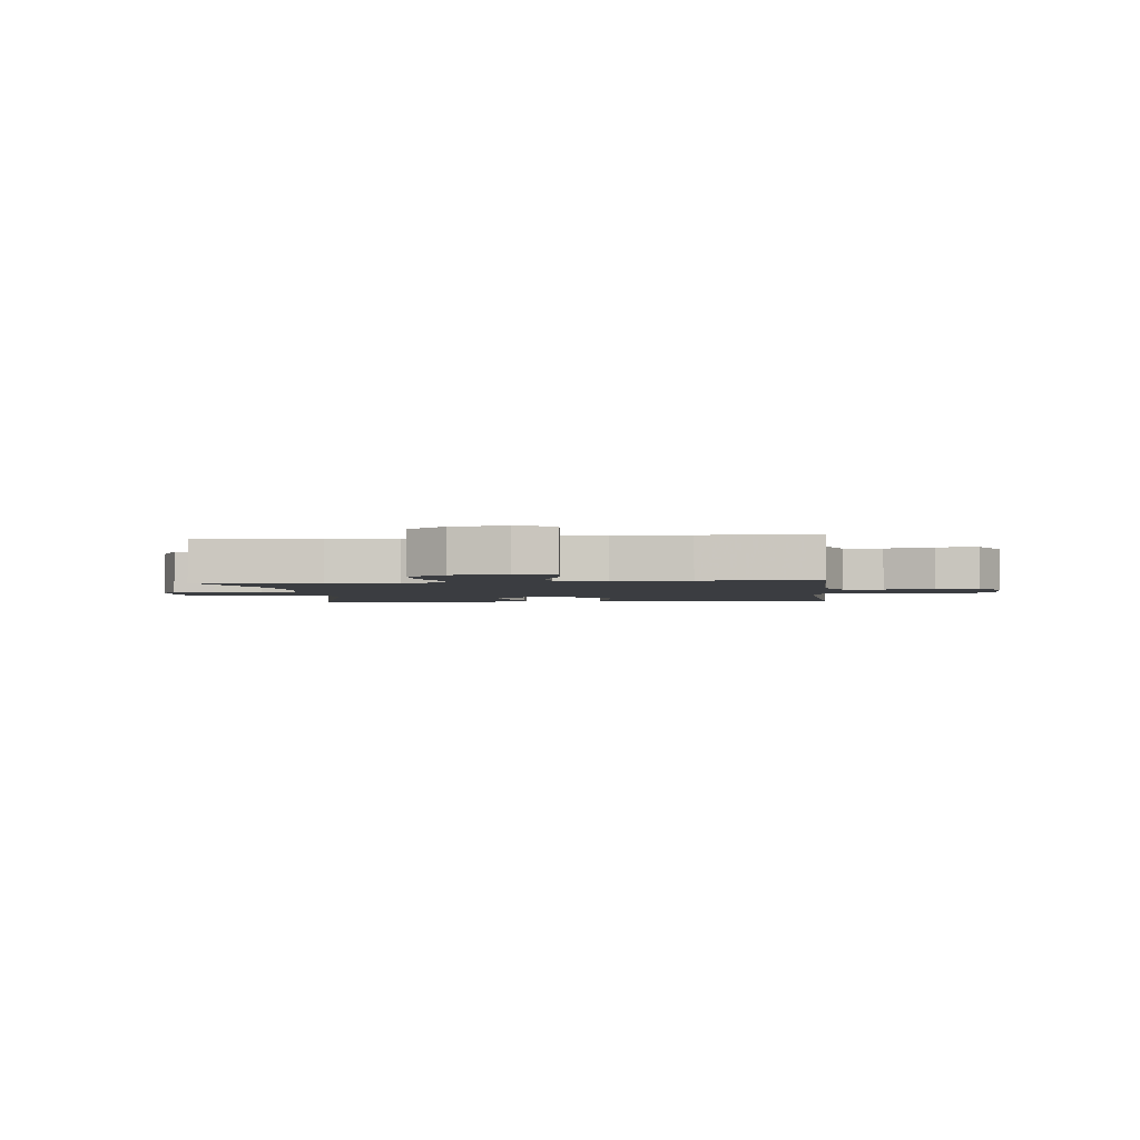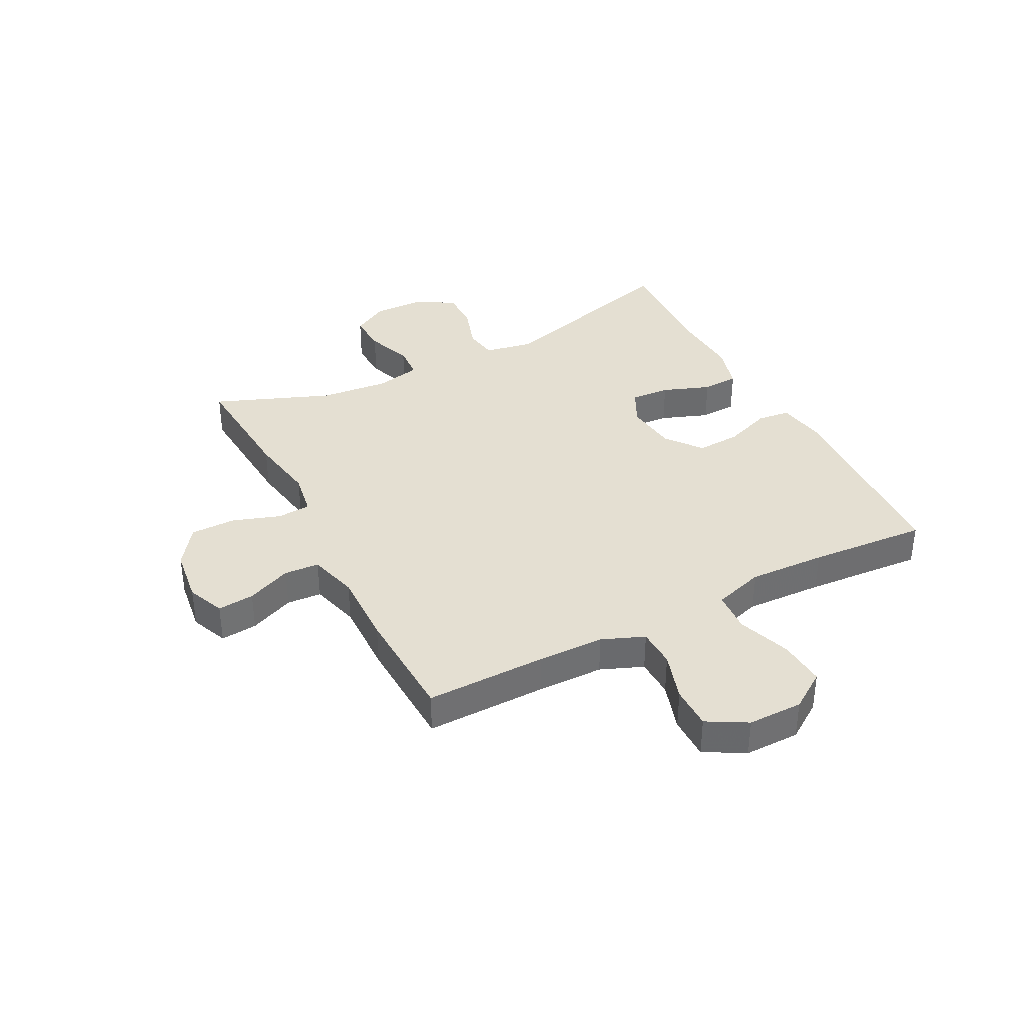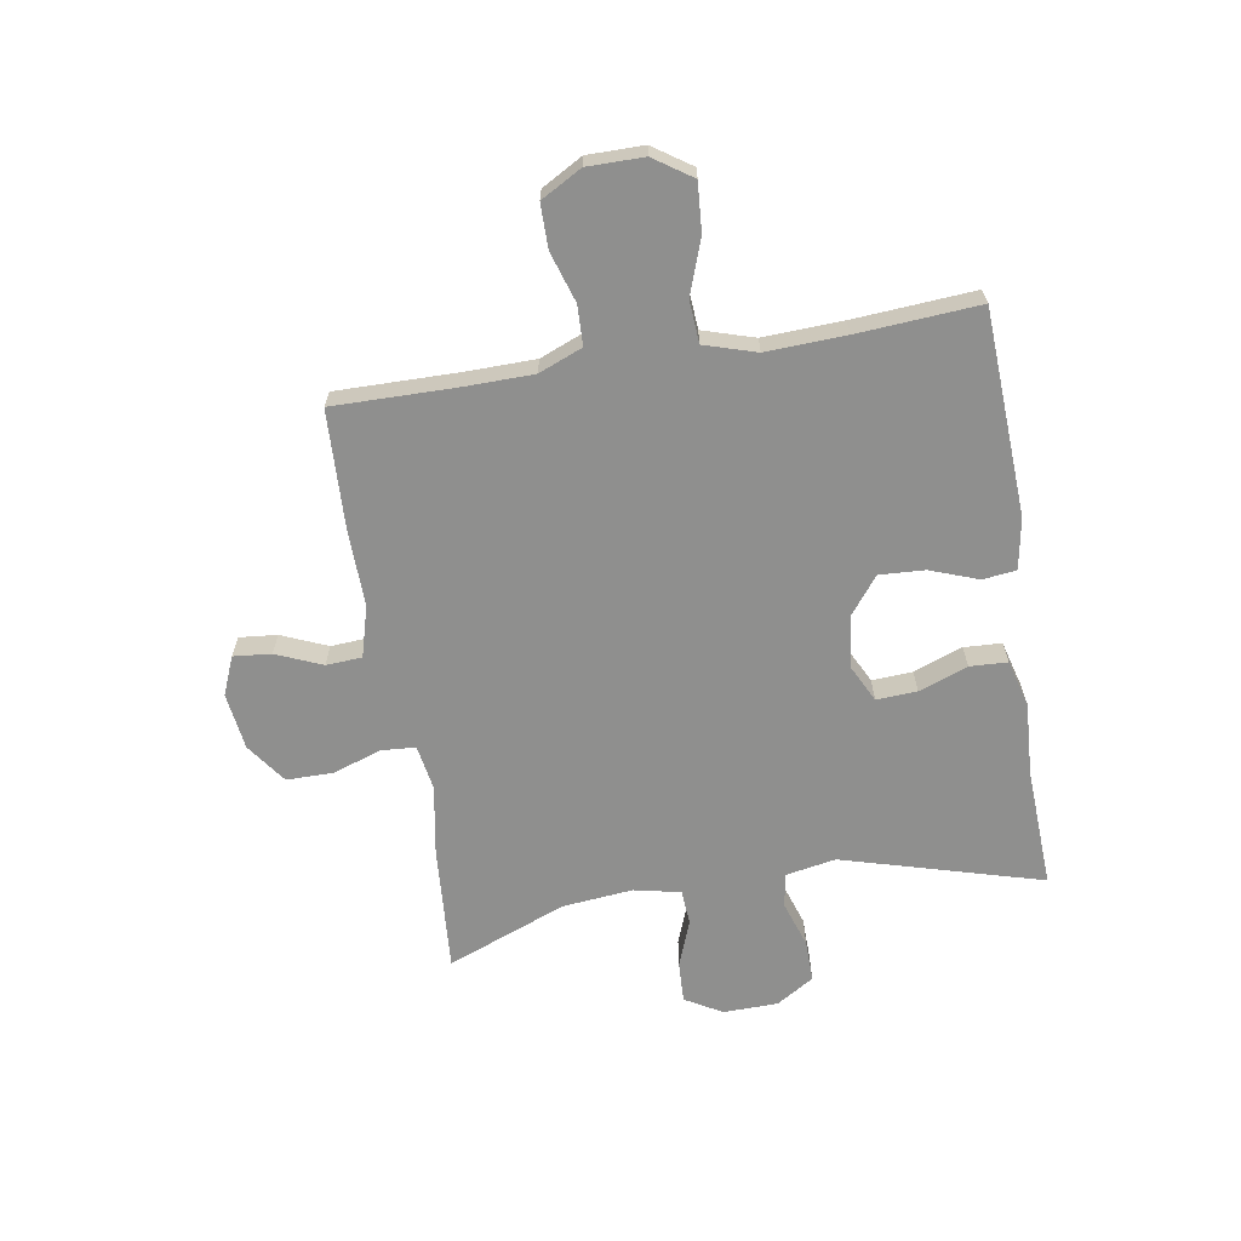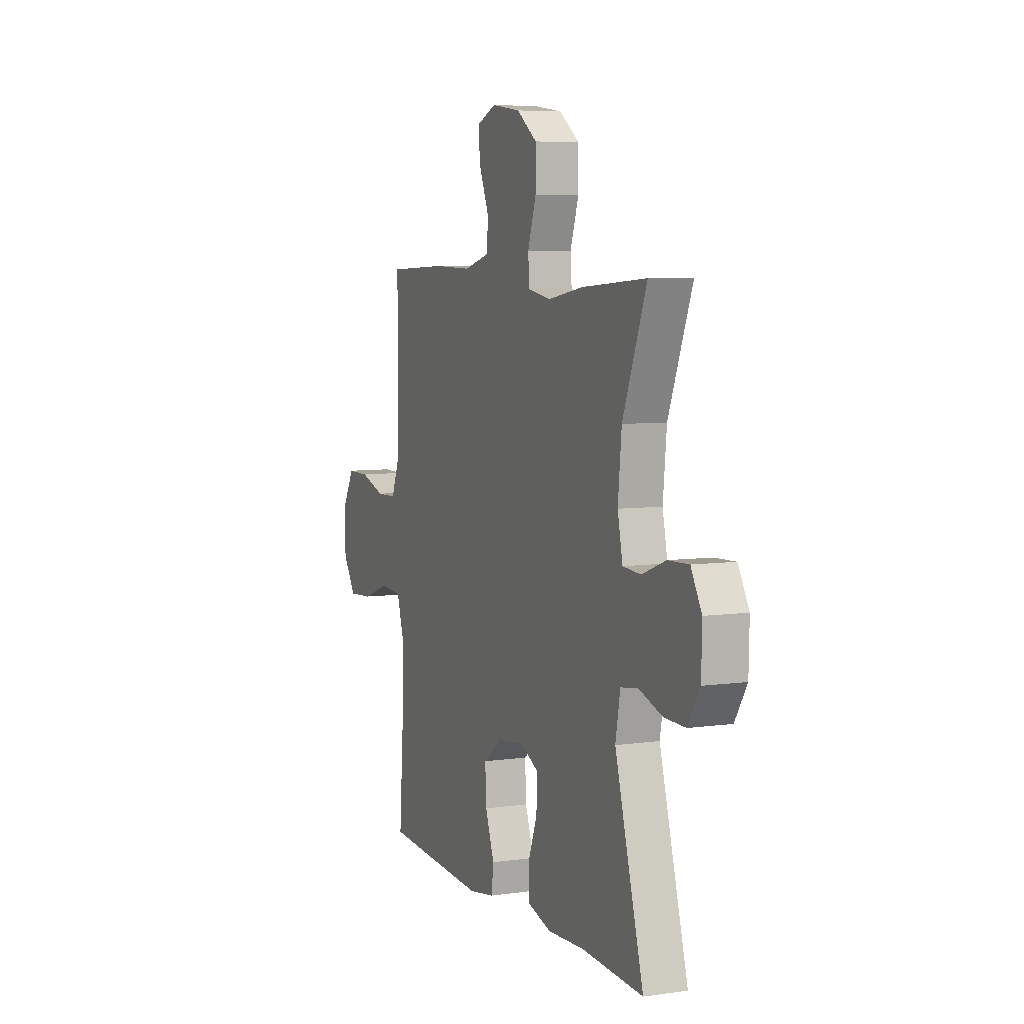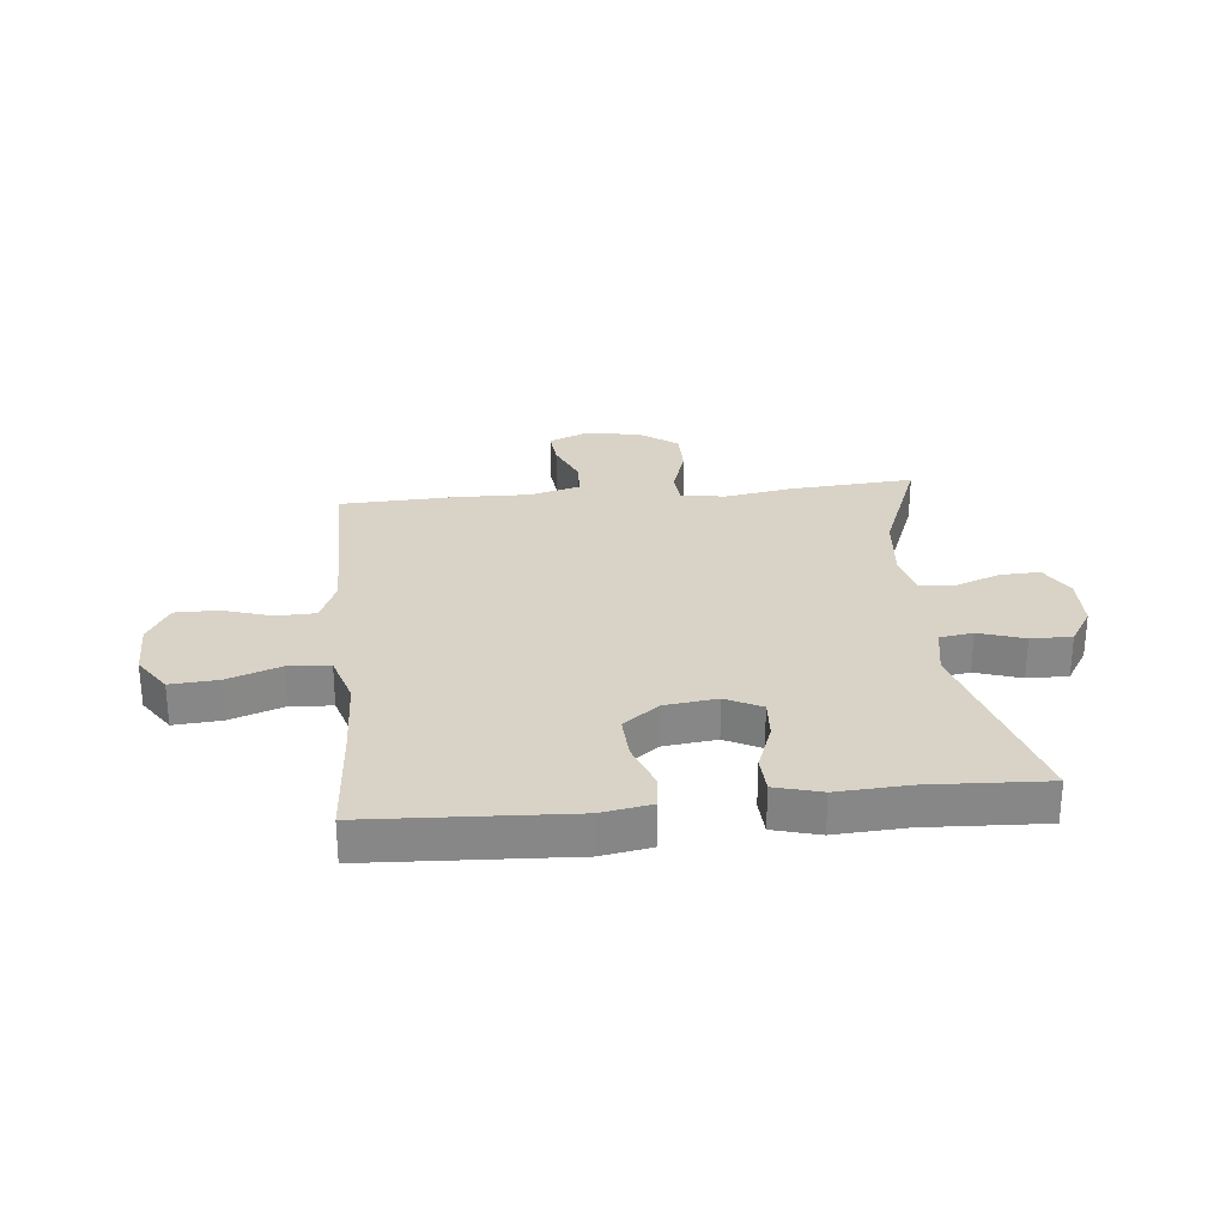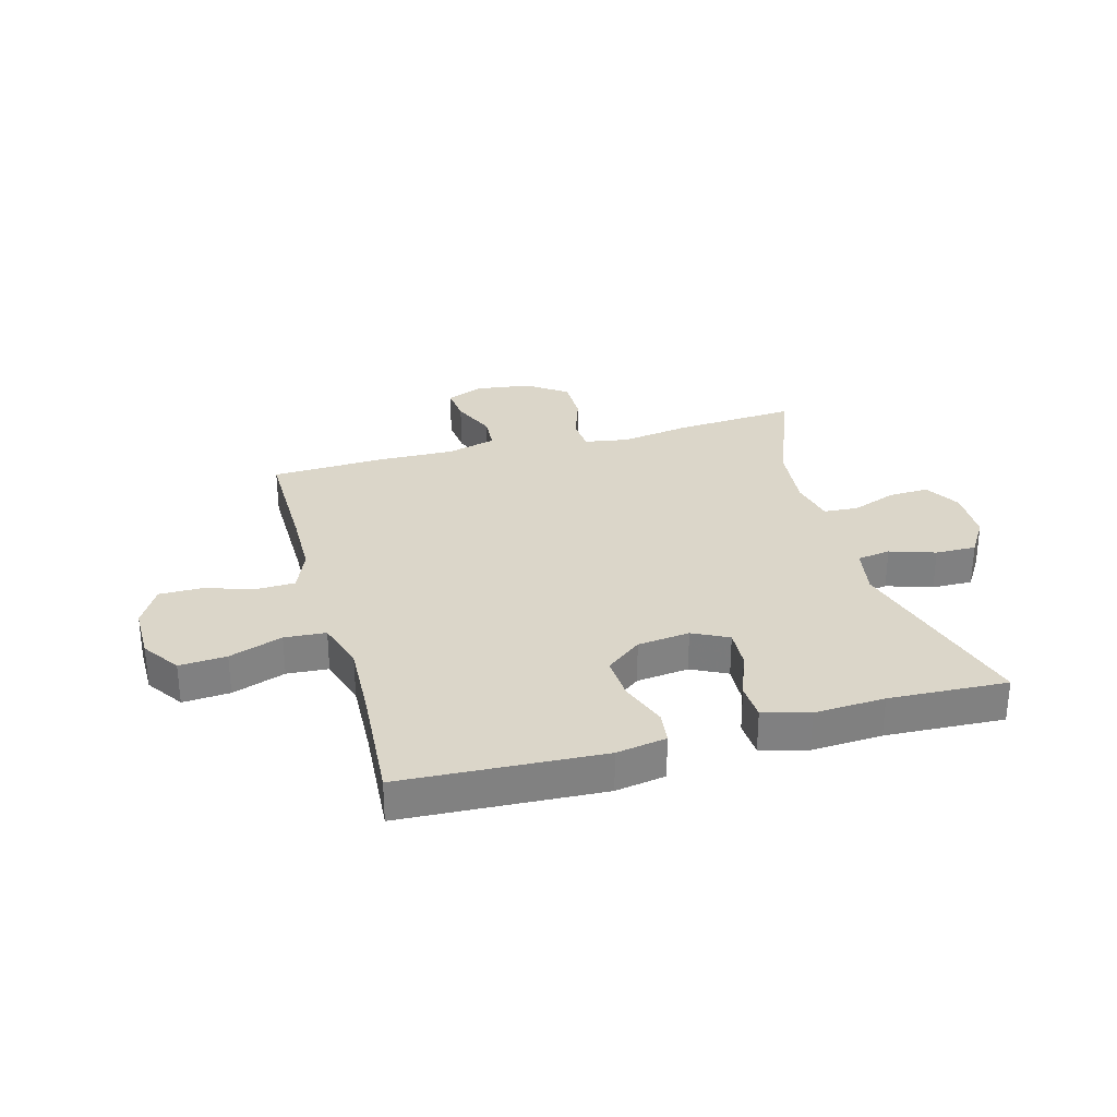
<metadata>
{"format":"obj","ext":"obj","renderer":"f3d","projection":"perspective","resolution":1024,"background":"white","views":[{"elev":-2.6,"azim":6.5,"up":"+Y"},{"elev":37.2,"azim":62.6,"up":"+Y"},{"elev":-65.1,"azim":99.3,"up":"+Y"},{"elev":6.6,"azim":-112.5,"up":"+Z"},{"elev":27.9,"azim":174.3,"up":"+Y"},{"elev":30.0,"azim":164.6,"up":"+Y"}]}
</metadata>
<code>
v 0.5 0.07 -0.5
v 0.152 0.07 -0.518
v 0.065 0.07 -0.503
v 0.058 0.07 -0.446
v 0.088 0.07 -0.364
v 0.092 0.07 -0.287
v 0.03 0.07 -0.239
v -0.061 0.07 -0.228
v -0.123 0.07 -0.259
v -0.119 0.07 -0.328
v -0.088 0.07 -0.411
v -0.091 0.07 -0.475
v -0.171 0.07 -0.497
v -0.294 0.07 -0.49
v -0.5 0.07 -0.5
v -0.404 0.07 -0.161
v -0.42 0.07 -0.075
v -0.478 0.07 -0.066
v -0.557 0.07 -0.092
v -0.628 0.07 -0.093
v -0.668 0.07 -0.029
v -0.67 0.07 0.064
v -0.634 0.07 0.127
v -0.564 0.07 0.124
v -0.485 0.07 0.094
v -0.425 0.07 0.098
v -0.408 0.07 0.177
v -0.42 0.07 0.297
v -0.5 0.07 0.5
v -0.284 0.07 0.484
v -0.166 0.07 0.464
v -0.089 0.07 0.477
v -0.085 0.07 0.535
v -0.113 0.07 0.618
v -0.113 0.07 0.697
v -0.045 0.07 0.746
v 0.052 0.07 0.759
v 0.117 0.07 0.732
v 0.111 0.07 0.668
v 0.078 0.07 0.59
v 0.082 0.07 0.529
v 0.168 0.07 0.505
v 0.299 0.07 0.508
v 0.5 0.07 0.5
v 0.498 0.07 0.289
v 0.5 0.07 0.174
v 0.53 0.07 0.1
v 0.598 0.07 0.098
v 0.683 0.07 0.125
v 0.758 0.07 0.125
v 0.797 0.07 0.056
v 0.797 0.07 -0.04
v 0.753 0.07 -0.105
v 0.671 0.07 -0.099
v 0.578 0.07 -0.066
v 0.506 0.07 -0.071
v 0.479 0.07 -0.159
v 0.485 0.07 -0.294
v 0.5 0 -0.5
v 0.152 0 -0.518
v 0.065 0 -0.503
v 0.058 0 -0.446
v 0.088 0 -0.364
v 0.092 0 -0.287
v 0.03 0 -0.239
v -0.061 0 -0.228
v -0.123 0 -0.259
v -0.119 0 -0.328
v -0.088 0 -0.411
v -0.091 0 -0.475
v -0.171 0 -0.497
v -0.294 0 -0.49
v -0.5 0 -0.5
v -0.404 0 -0.161
v -0.42 0 -0.075
v -0.478 0 -0.066
v -0.557 0 -0.092
v -0.628 0 -0.093
v -0.668 0 -0.029
v -0.67 0 0.064
v -0.634 0 0.127
v -0.564 0 0.124
v -0.485 0 0.094
v -0.425 0 0.098
v -0.408 0 0.177
v -0.42 0 0.297
v -0.5 0 0.5
v -0.284 0 0.484
v -0.166 0 0.464
v -0.089 0 0.477
v -0.085 0 0.535
v -0.113 0 0.618
v -0.113 0 0.697
v -0.045 0 0.746
v 0.052 0 0.759
v 0.117 0 0.732
v 0.111 0 0.668
v 0.078 0 0.59
v 0.082 0 0.529
v 0.168 0 0.505
v 0.299 0 0.508
v 0.5 0 0.5
v 0.498 0 0.289
v 0.5 0 0.174
v 0.53 0 0.1
v 0.598 0 0.098
v 0.683 0 0.125
v 0.758 0 0.125
v 0.797 0 0.056
v 0.797 0 -0.04
v 0.753 0 -0.105
v 0.671 0 -0.099
v 0.578 0 -0.066
v 0.506 0 -0.071
v 0.479 0 -0.159
v 0.485 0 -0.294
f 53 54 55
f 52 53 55
f 51 52 55
f 50 51 55
f 49 50 55
f 48 49 55
f 47 48 55 56
f 46 47 56 57
f 42 43 44 45
f 45 46 57
f 42 45 57
f 41 42 57
f 38 39 40
f 37 38 40
f 36 37 40
f 35 36 40
f 34 35 40
f 33 34 40
f 32 33 40 41
f 28 29 30 31
f 27 28 31 32
f 41 57 58
f 32 41 58
f 27 32 58
f 26 27 58
f 23 24 25
f 22 23 25
f 21 22 25
f 20 21 25
f 19 20 25
f 18 19 25
f 14 15 16
f 14 16 17
f 13 14 17
f 12 13 17
f 11 12 17
f 10 11 17
f 9 10 17
f 8 9 17
f 7 8 17
f 3 4 5
f 2 3 5
f 1 2 5
f 58 1 5
f 58 5 6
f 17 18 25 26
f 7 17 26 58
f 6 7 58
f 113 112 111
f 113 111 110
f 113 110 109
f 113 109 108
f 113 108 107
f 113 107 106
f 114 113 106 105
f 115 114 105 104
f 103 102 101 100
f 115 104 103
f 115 103 100
f 115 100 99
f 98 97 96
f 98 96 95
f 98 95 94
f 98 94 93
f 98 93 92
f 98 92 91
f 99 98 91 90
f 89 88 87 86
f 90 89 86 85
f 116 115 99
f 116 99 90
f 116 90 85
f 116 85 84
f 83 82 81
f 83 81 80
f 83 80 79
f 83 79 78
f 83 78 77
f 83 77 76
f 74 73 72
f 75 74 72
f 75 72 71
f 75 71 70
f 75 70 69
f 75 69 68
f 75 68 67
f 75 67 66
f 75 66 65
f 63 62 61
f 63 61 60
f 63 60 59
f 63 59 116
f 64 63 116
f 84 83 76 75
f 116 84 75 65
f 116 65 64
f 1 59 60 2
f 2 60 61 3
f 3 61 62 4
f 4 62 63 5
f 5 63 64 6
f 6 64 65 7
f 7 65 66 8
f 8 66 67 9
f 9 67 68 10
f 10 68 69 11
f 11 69 70 12
f 12 70 71 13
f 13 71 72 14
f 14 72 73 15
f 15 73 74 16
f 16 74 75 17
f 17 75 76 18
f 18 76 77 19
f 19 77 78 20
f 20 78 79 21
f 21 79 80 22
f 22 80 81 23
f 23 81 82 24
f 24 82 83 25
f 25 83 84 26
f 26 84 85 27
f 27 85 86 28
f 28 86 87 29
f 29 87 88 30
f 30 88 89 31
f 31 89 90 32
f 32 90 91 33
f 33 91 92 34
f 34 92 93 35
f 35 93 94 36
f 36 94 95 37
f 37 95 96 38
f 38 96 97 39
f 39 97 98 40
f 40 98 99 41
f 41 99 100 42
f 42 100 101 43
f 43 101 102 44
f 44 102 103 45
f 45 103 104 46
f 46 104 105 47
f 47 105 106 48
f 48 106 107 49
f 49 107 108 50
f 50 108 109 51
f 51 109 110 52
f 52 110 111 53
f 53 111 112 54
f 54 112 113 55
f 55 113 114 56
f 56 114 115 57
f 57 115 116 58
f 58 116 59 1

</code>
